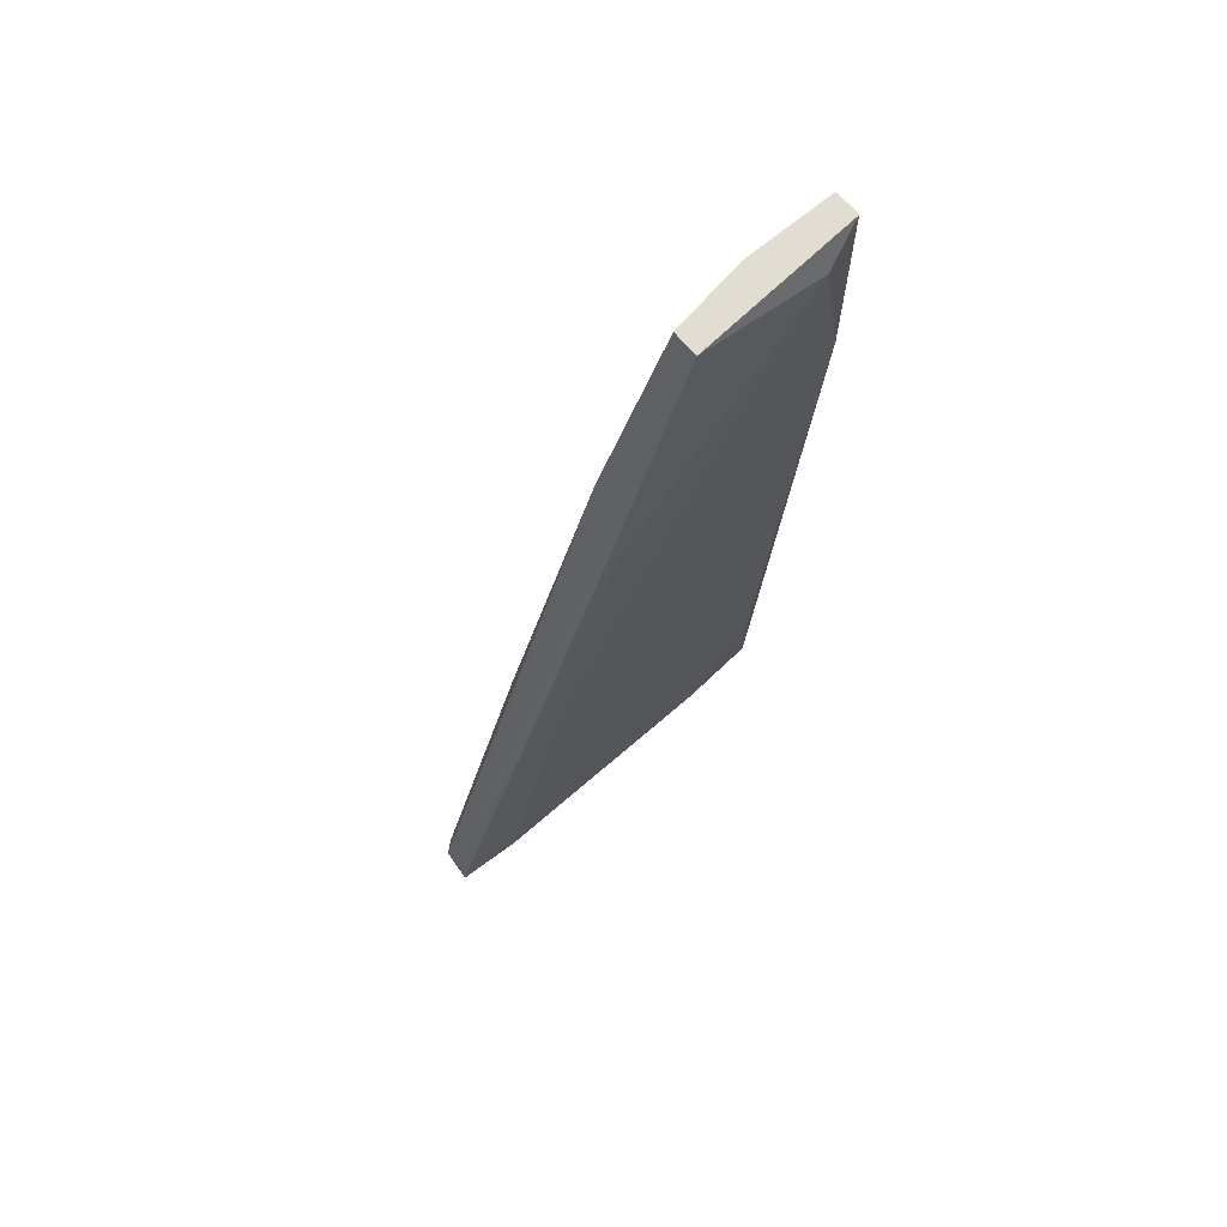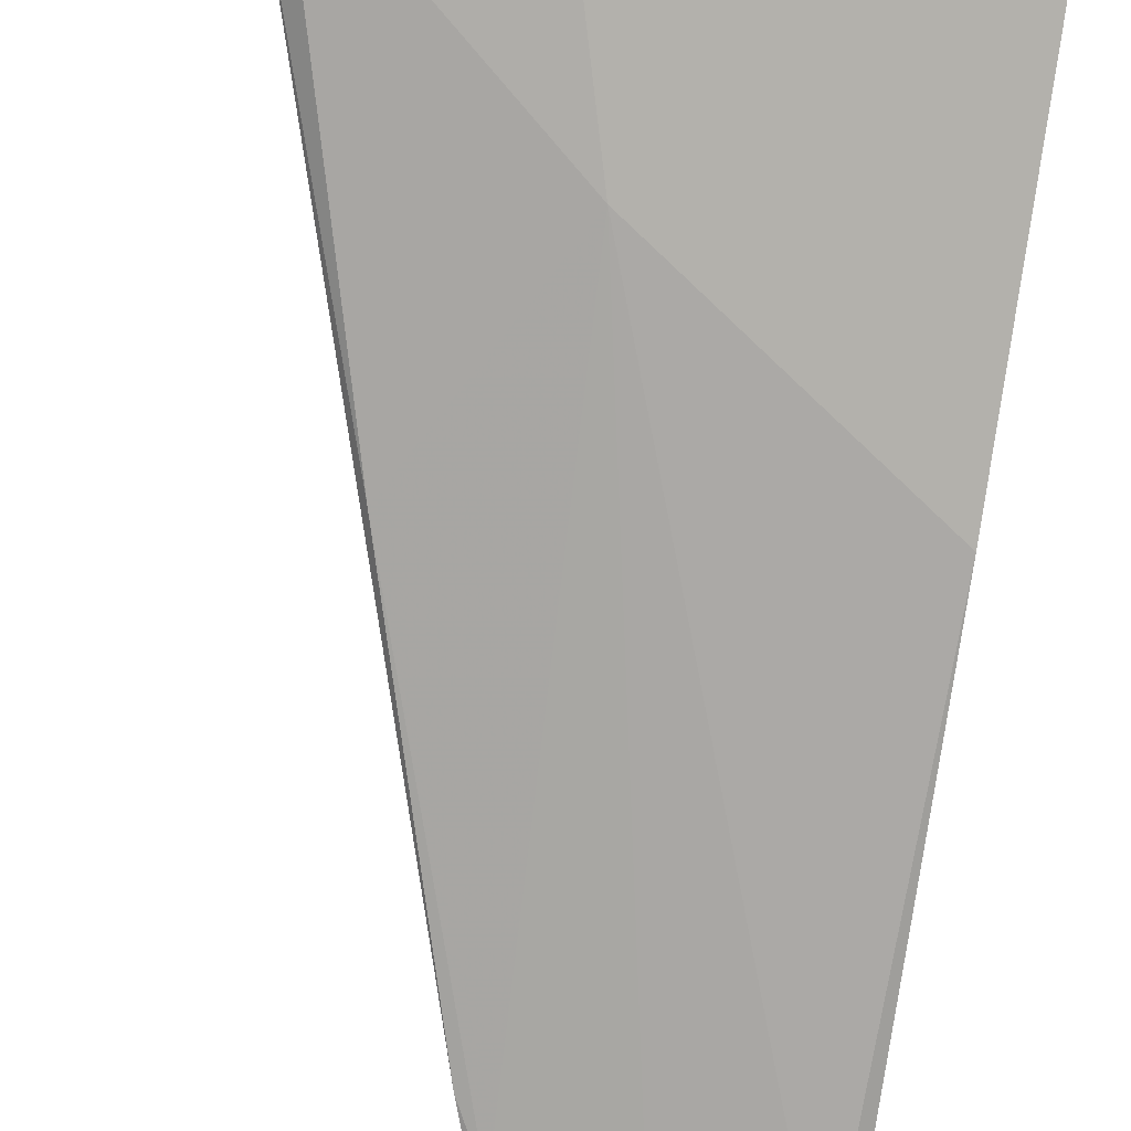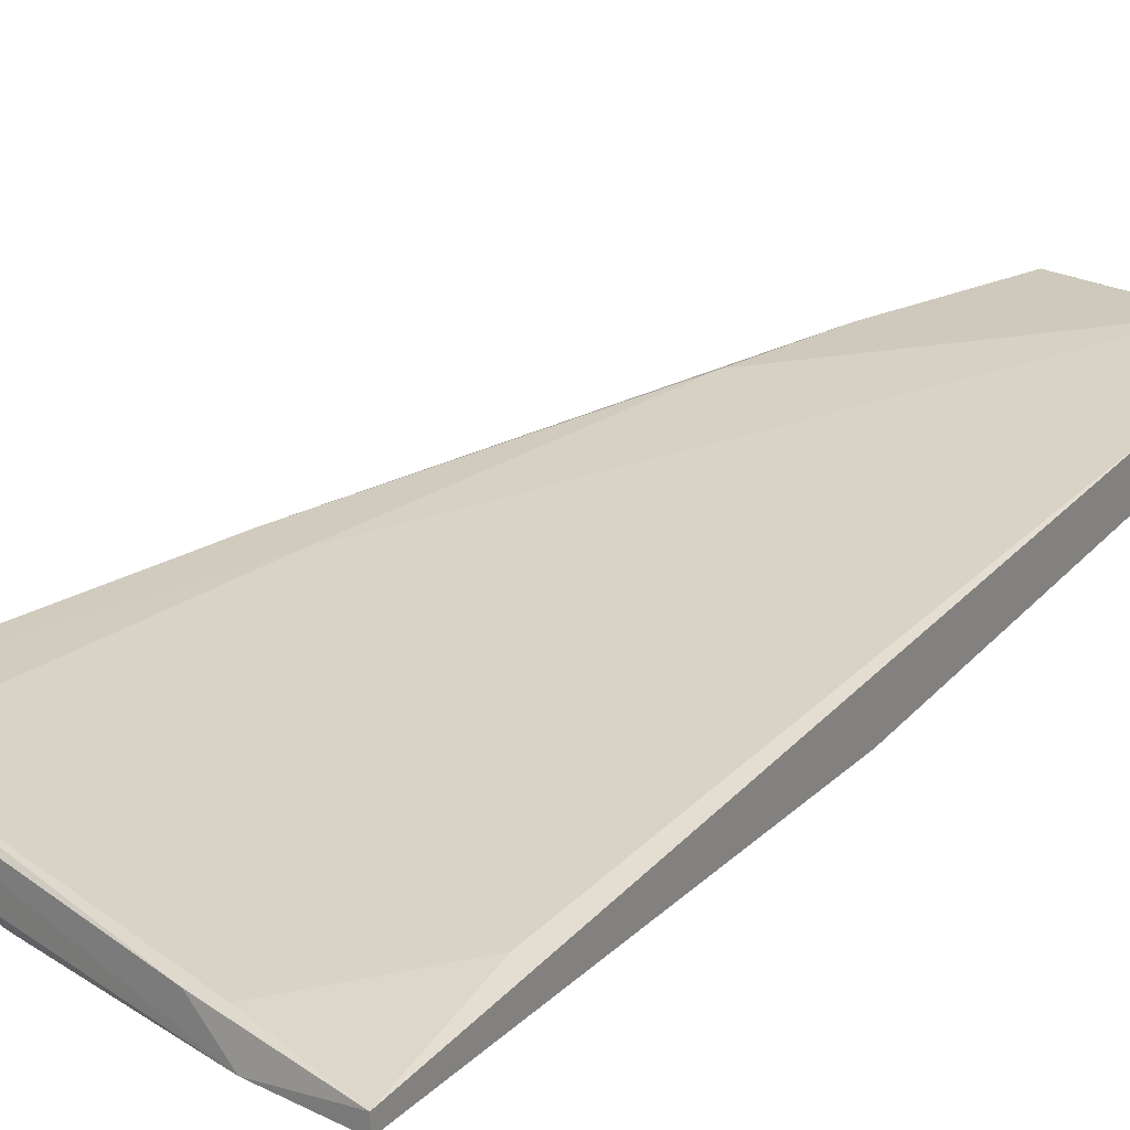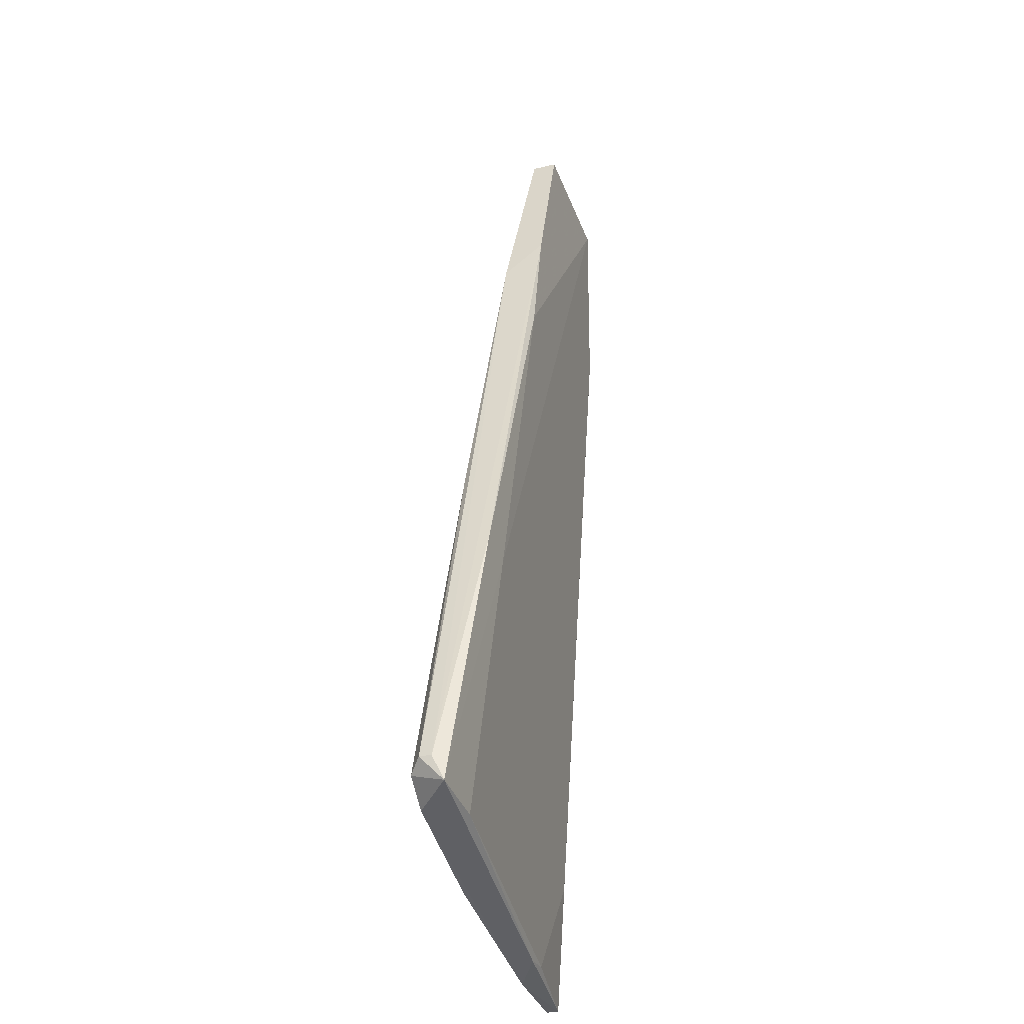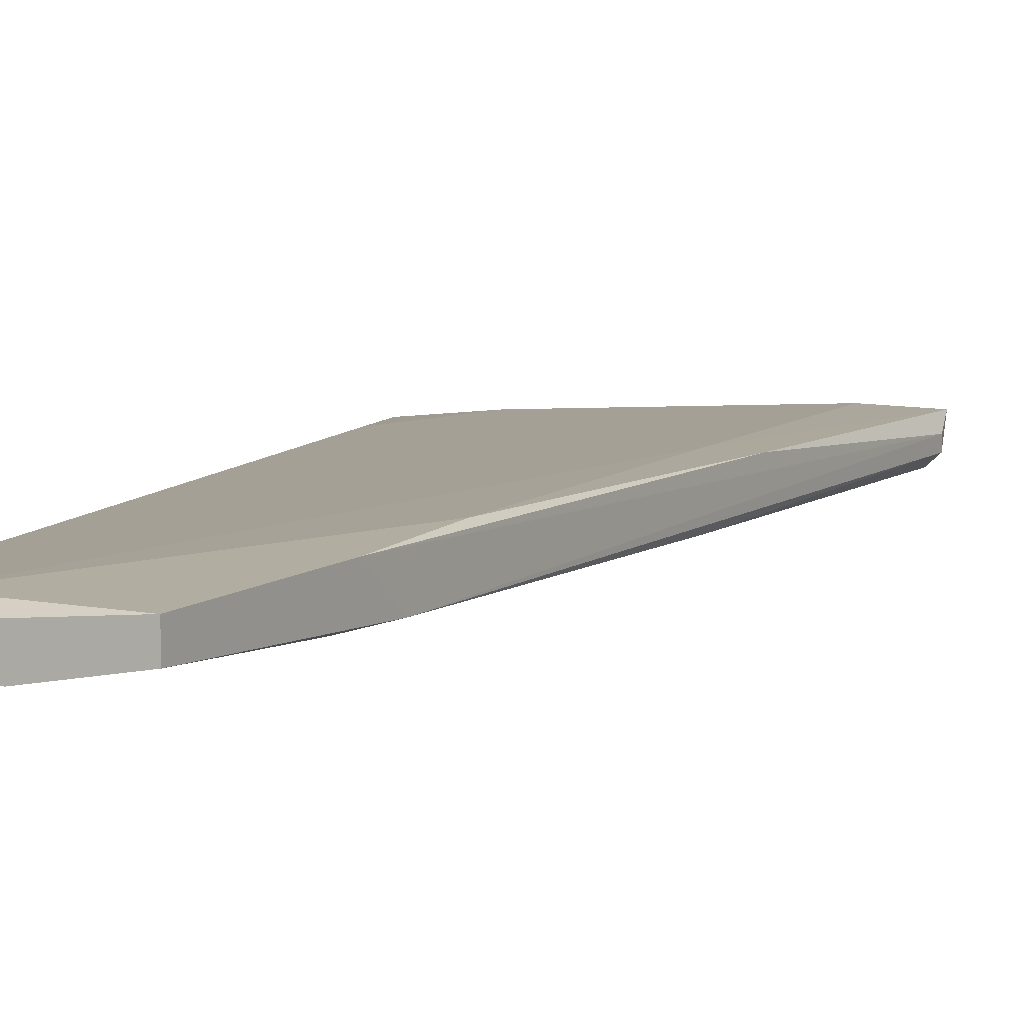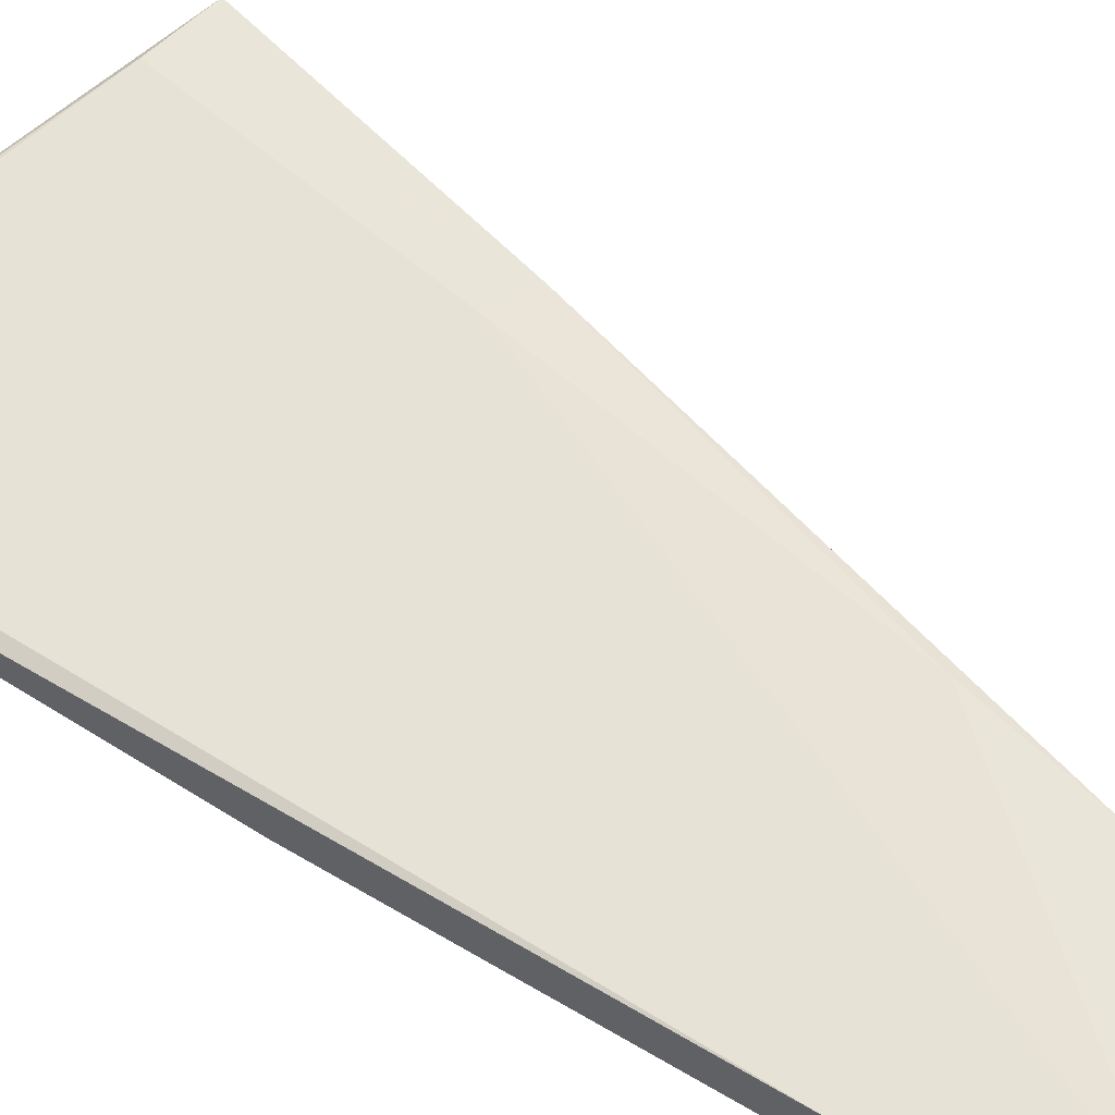
<metadata>
{"format":"obj","ext":"obj","renderer":"f3d","projection":"perspective","resolution":1024,"background":"white","views":[{"elev":68.2,"azim":140.3,"up":"+Z"},{"elev":-79.0,"azim":171.9,"up":"+Y"},{"elev":22.3,"azim":-148.2,"up":"+Y"},{"elev":-27.4,"azim":110.3,"up":"+Z"},{"elev":10.4,"azim":13.8,"up":"+Y"},{"elev":57.9,"azim":-56.6,"up":"+Y"}]}
</metadata>
<code>
v 0.03825 0.01256 -0.08116
v 0.03825 0.01388 0.01745
v 0.07243 0.01256 -0.06933
v 0.07243 0.01388 -0.06933
v 0.07243 0.01519 -0.07194
v 0.06585 0.01519 -0.07327
v 0.02905 0.009933 -0.03777
v 0.02905 0.009933 -0.0838
v 0.02905 0.01651 0.01745
v 0.02905 0.01651 -0.002281
v 0.02905 0.01388 0.01745
v 0.02905 0.01125 -0.0838
v 0.06059 0.01651 -0.04434
v 0.05401 0.009933 -0.07722
v 0.05401 0.01782 -0.01017
v 0.05139 0.009933 -0.05354
v 0.05139 0.01782 0.001663
v 0.03299 0.01782 0.01481
v 0.07111 0.01125 -0.07064
v 0.03036 0.01256 -0.07064
v 0.03036 0.01256 0.006926
v 0.06453 0.01651 -0.04303
v 0.06848 0.01125 -0.07327
v 0.06191 0.01256 -0.03513
v 0.0527 0.01388 -0.002281
v 0.05665 0.009933 -0.07327
v 0.04614 0.01782 0.01745
v 0.04614 0.01519 0.01745
v 0.05008 0.01388 0.002981
v 0.03693 0.009933 -0.08248
v 0.04088 0.01256 -0.08116
f 23 14 30
f 10 12 7
f 16 21 7
f 16 7 14
f 10 7 11
f 7 21 11
f 27 15 18
f 7 12 8
f 14 7 8
f 12 10 20
f 4 3 5
f 3 19 5
f 27 11 28
f 28 11 2
f 21 16 2
f 16 29 2
f 11 21 2
f 29 28 2
f 3 4 25
f 27 28 25
f 28 29 25
f 10 11 9
f 11 27 9
f 18 10 9
f 27 18 9
f 15 27 17
f 25 4 17
f 27 25 17
f 10 18 13
f 18 15 13
f 20 10 13
f 5 6 13
f 6 5 31
f 19 14 23
f 5 19 23
f 29 16 24
f 19 3 24
f 16 19 24
f 3 25 24
f 25 29 24
f 12 20 1
f 20 13 1
f 13 6 1
f 31 12 1
f 6 31 1
f 4 5 22
f 15 17 22
f 17 4 22
f 13 15 22
f 5 13 22
f 16 14 26
f 19 16 26
f 14 19 26
f 8 12 30
f 14 8 30
f 12 31 30
f 31 5 30
f 5 23 30

</code>
